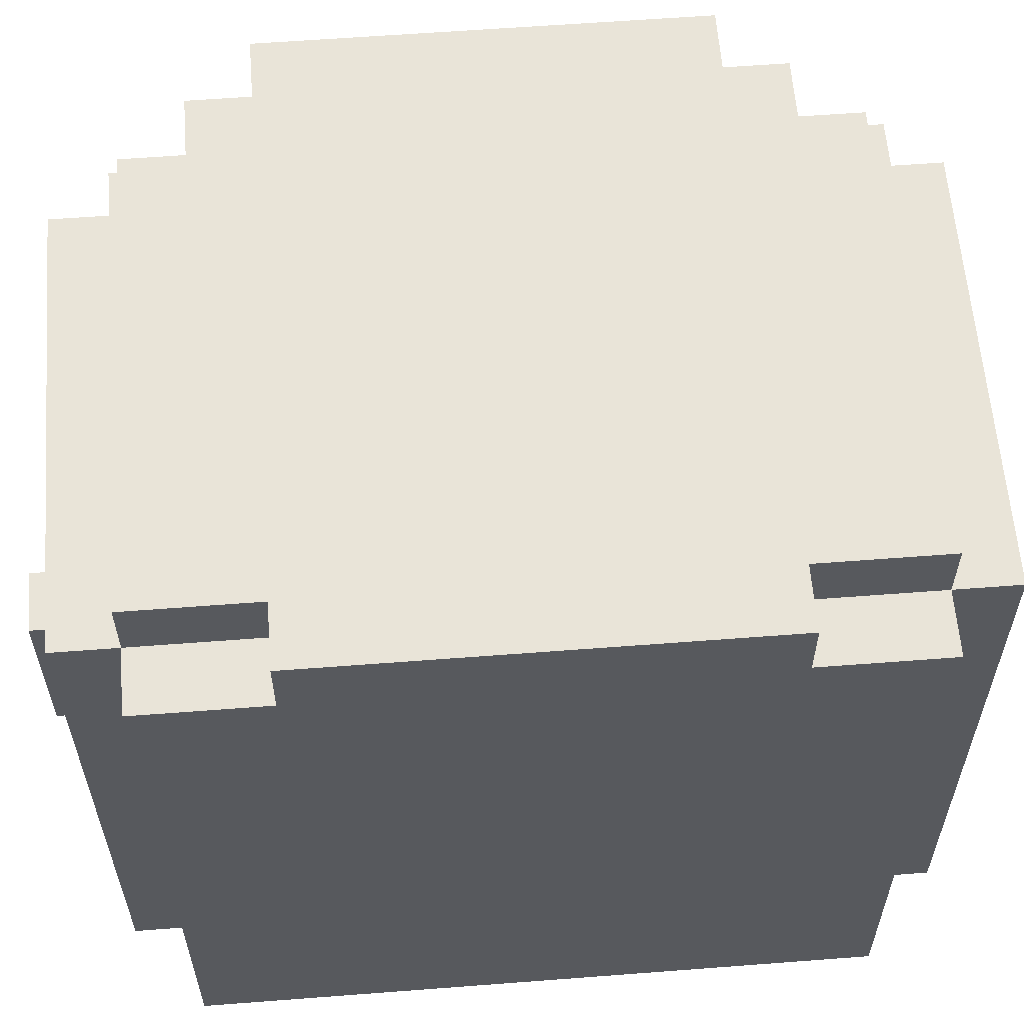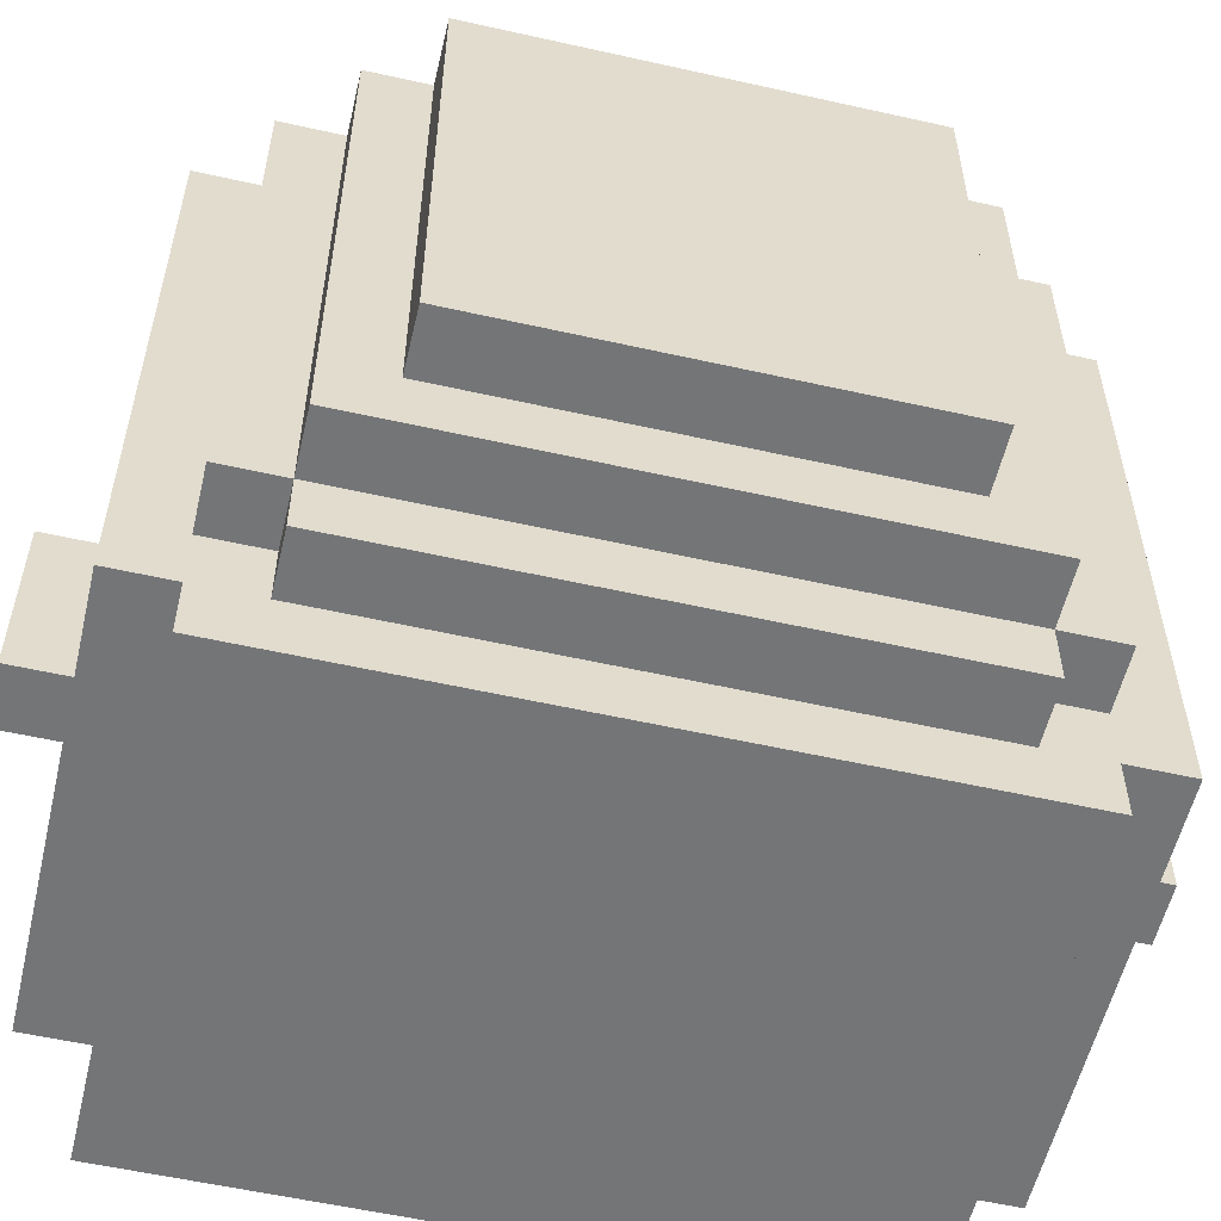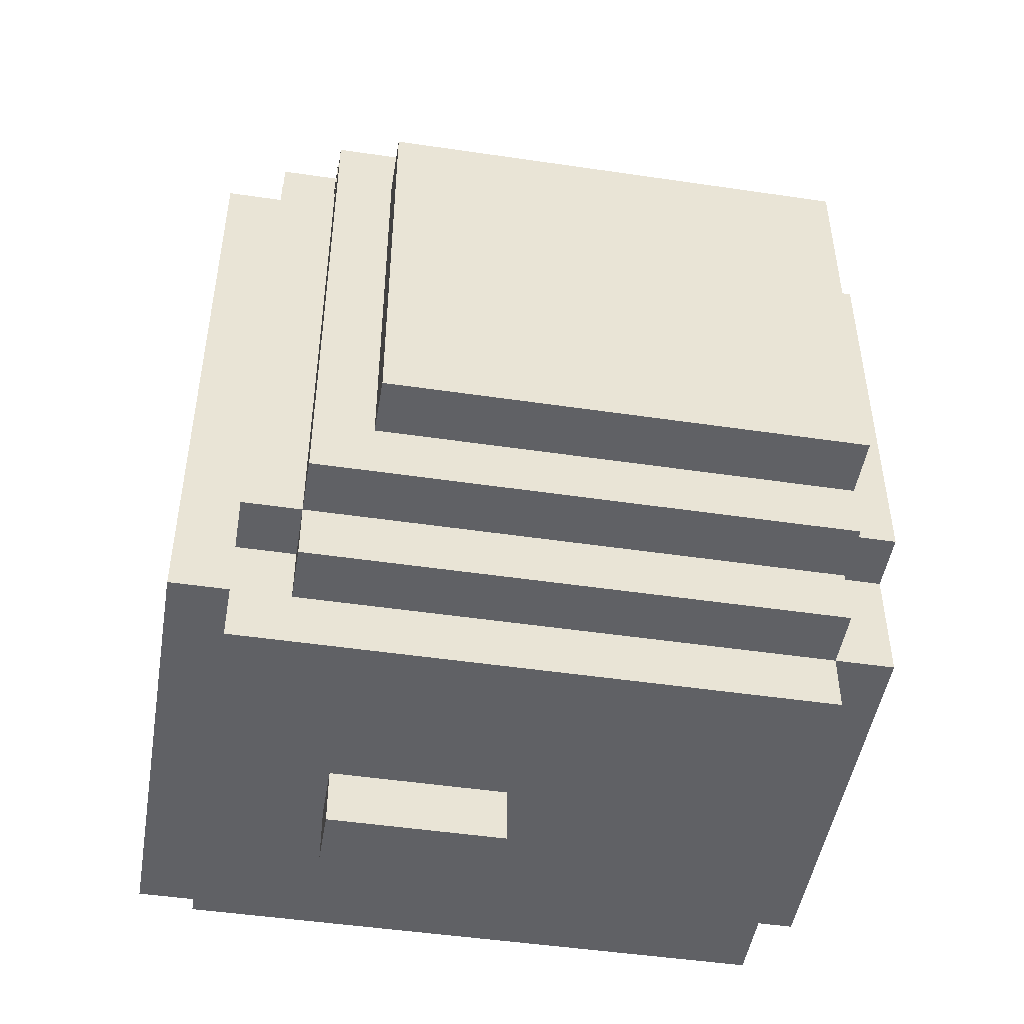
<metadata>
{"format":"obj","ext":"obj","renderer":"f3d","projection":"perspective","resolution":1024,"background":"white","views":[{"elev":60.2,"azim":-94.5,"up":"+Y"},{"elev":-56.5,"azim":76.8,"up":"+Y"},{"elev":-48.0,"azim":80.6,"up":"+Z"}]}
</metadata>
<code>
o head
v -0.6 3.6 0.6
v -0.6 3.6 -0.5
v -0.6 3.9 0.5
v -0.6 3.9 0.3
v -0.6 3.9 0.2
v -0.6 3.9 -0.1
v -0.6 3.9 -0.2
v -0.6 3.9 -0.4
v -0.6 4 0.6
v -0.6 4 0.5
v -0.6 4 0.4
v -0.6 4 0.3
v -0.6 4 0.2
v -0.6 4 0.1
v -0.6 4 -0.1
v -0.6 4 -0.2
v -0.6 4 -0.3
v -0.6 4 -0.4
v -0.6 4 -0.5
v -0.6 4.1 0.6
v -0.6 4.1 0.4
v -0.6 4.1 0.3
v -0.6 4.1 0.2
v -0.6 4.1 0.1
v -0.6 4.1 -1.788e-07
v -0.6 4.1 -0.1
v -0.6 4.1 -0.2
v -0.6 4.1 -0.3
v -0.6 4.1 -0.4
v -0.6 4.1 -0.5
v -0.6 4.2 0.6
v -0.6 4.2 0.3
v -0.6 4.2 -0.2
v -0.6 4.2 -0.5
v -0.6 4.3 0.1
v -0.6 4.3 -1.788e-07
v -0.6 4.3 -0.1
v -0.6 4.4 0.6
v -0.6 4.4 0.3
v -0.6 4.4 -0.4
v -0.6 4.4 -0.5
v -0.6 4.5 0.6
v -0.6 4.5 0.5
v -0.6 4.6 0.6
v -0.6 4.6 0.5
v -0.6 4.6 0.3
v -0.6 4.6 -0.4
v -0.6 4.7 0.6
v -0.6 4.7 0.4
v -0.6 4.7 -0.3
v -0.6 4.7 -0.5
v -0.6 4.8 0.4
v -0.6 4.8 -0.3
v -0.5 3.7 0.7
v -0.5 3.7 0.6
v -0.5 3.7 -0.5
v -0.5 3.7 -0.6
v -0.5 3.8 -0.5
v -0.5 3.8 -0.6
v -0.5 4 0.6
v -0.5 4 -0.5
v -0.5 4 -0.6
v -0.5 4.1 0.7
v -0.5 4.1 0.6
v -0.5 4.1 -0.5
v -0.5 4.2 0.6
v -0.5 4.2 -0.5
v -0.5 4.4 0.6
v -0.5 4.4 -0.5
v -0.5 4.5 0.7
v -0.5 4.5 0.6
v -0.5 4.5 -0.5
v -0.5 4.5 -0.6
v -0.5 4.6 0.6
v -0.5 4.7 0.7
v -0.5 4.7 0.6
v -0.5 4.7 0.4
v -0.5 4.7 -0.3
v -0.5 4.7 -0.5
v -0.5 4.7 -0.6
v -0.5 4.8 0.6
v -0.5 4.8 0.4
v -0.5 4.8 -0.3
v -0.5 4.8 -0.5
v -0.2 3.9 0.8
v -0.2 3.9 0.7
v -0.2 3.9 -0.6
v -0.2 3.9 -0.7
v -0.2 4 0.7
v -0.2 4.1 -0.6
v -0.2 4.2 0.8
v -0.2 4.2 0.7
v -0.2 4.2 -0.6
v -0.2 4.2 -0.7
v -0.1 3.9 0.8
v -0.1 3.9 0.7
v -0.1 3.9 -0.6
v -0.1 3.9 -0.7
v -0.1 4.2 0.8
v -0.1 4.2 0.7
v -0.1 4.2 -0.6
v -0.1 4.2 -0.7
v 0.2 3.6 0.6
v 0.2 3.6 -0.5
v 0.2 3.7 0.7
v 0.2 3.7 0.6
v 0.2 3.7 0.5
v 0.2 3.7 -0.4
v 0.2 3.7 -0.5
v 0.2 3.7 -0.6
v 0.2 3.8 0.7
v 0.2 3.8 0.6
v 0.2 3.8 0.5
v 0.2 3.8 -0.4
v 0.2 3.8 -0.5
v 0.2 3.8 -0.6
v 0.2 3.9 0.6
v 0.2 3.9 -0.5
v 0.2 4.2 0.6
v 0.2 4.2 -0.5
v 0.2 4.3 0.7
v 0.2 4.3 0.6
v 0.2 4.3 -0.5
v 0.2 4.3 -0.6
v 0.2 4.7 0.7
v 0.2 4.7 0.6
v 0.2 4.7 0.4
v 0.2 4.7 -0.3
v 0.2 4.7 -0.5
v 0.2 4.7 -0.6
v 0.2 4.8 0.6
v 0.2 4.8 0.4
v 0.2 4.8 -0.3
v 0.2 4.8 -0.5
v 0.3 3.7 0.5
v 0.3 3.7 -0.4
v 0.3 3.8 0.6
v 0.3 3.8 0.5
v 0.3 3.8 -0.4
v 0.3 3.8 -0.5
v 0.3 3.9 0.6
v 0.3 3.9 0.5
v 0.3 3.9 -0.4
v 0.3 3.9 -0.5
v 0.3 4.2 0.6
v 0.3 4.2 0.5
v 0.3 4.2 -0.4
v 0.3 4.2 -0.5
v 0.3 4.7 0.6
v 0.3 4.7 0.5
v 0.3 4.7 0.4
v 0.3 4.7 -0.3
v 0.3 4.7 -0.4
v 0.3 4.7 -0.5
v 0.3 4.8 0.4
v 0.3 4.8 -0.3
v 0.4 3.8 0.5
v 0.4 3.8 -0.4
v 0.4 3.9 0.5
v 0.4 3.9 0.4
v 0.4 3.9 -0.3
v 0.4 3.9 -0.4
v 0.4 4.2 0.5
v 0.4 4.2 0.4
v 0.4 4.2 -0.3
v 0.4 4.2 -0.4
v 0.4 4.7 0.5
v 0.4 4.7 0.4
v 0.4 4.7 -0.3
v 0.4 4.7 -0.4
v 0.5 3.9 0.4
v 0.5 3.9 -0.3
v 0.5 4.1 0.3
v 0.5 4.1 -0.1
v 0.5 4.1 -0.2
v 0.5 4.2 0.4
v 0.5 4.2 0.3
v 0.5 4.2 -0.1
v 0.5 4.2 -0.2
v 0.5 4.2 -0.3
v 0.5 4.7 0.4
v 0.5 4.7 -0.3
v -0.2 3.9 0.8
v -0.2 4.2 0.8
v -0.1 3.9 0.8
v -0.1 4.2 0.8
v -0.5 3.7 0.7
v -0.5 4.1 0.7
v -0.5 4.5 0.7
v -0.5 4.7 0.7
v -0.4 3.7 0.7
v -0.4 4.1 0.7
v -0.4 4.3 0.7
v -0.3 3.9 0.7
v -0.3 4 0.7
v -0.3 4.3 0.7
v -0.3 4.4 0.7
v -0.3 4.5 0.7
v -0.2 3.8 0.7
v -0.2 3.9 0.7
v -0.2 4 0.7
v -0.2 4.2 0.7
v -0.1 3.7 0.7
v -0.1 3.8 0.7
v -0.1 3.9 0.7
v -0.1 4.2 0.7
v -0.1 4.3 0.7
v -0.1 4.4 0.7
v -5.96e-08 3.8 0.7
v -5.96e-08 3.9 0.7
v 0.2 3.7 0.7
v 0.2 3.8 0.7
v 0.2 4.3 0.7
v 0.2 4.7 0.7
v -0.6 3.6 0.6
v -0.6 4 0.6
v -0.6 4.1 0.6
v -0.6 4.2 0.6
v -0.6 4.4 0.6
v -0.6 4.5 0.6
v -0.6 4.6 0.6
v -0.6 4.7 0.6
v -0.5 3.7 0.6
v -0.5 4 0.6
v -0.5 4.1 0.6
v -0.5 4.2 0.6
v -0.5 4.4 0.6
v -0.5 4.5 0.6
v -0.5 4.6 0.6
v -0.5 4.7 0.6
v -0.5 4.8 0.6
v -0.4 3.7 0.6
v -0.1 3.7 0.6
v -5.96e-08 3.6 0.6
v -5.96e-08 3.7 0.6
v 0.2 3.6 0.6
v 0.2 3.7 0.6
v 0.2 3.8 0.6
v 0.2 3.9 0.6
v 0.2 4.2 0.6
v 0.2 4.3 0.6
v 0.2 4.7 0.6
v 0.2 4.8 0.6
v 0.3 3.8 0.6
v 0.3 3.9 0.6
v 0.3 4.2 0.6
v 0.3 4.7 0.6
v 0.2 3.7 0.5
v 0.2 3.8 0.5
v 0.3 3.7 0.5
v 0.3 3.8 0.5
v 0.3 3.9 0.5
v 0.3 4.2 0.5
v 0.3 4.7 0.5
v 0.4 3.8 0.5
v 0.4 3.9 0.5
v 0.4 4.2 0.5
v 0.4 4.7 0.5
v -0.6 4.7 0.4
v -0.6 4.8 0.4
v -0.5 4.7 0.4
v -0.5 4.8 0.4
v 0.2 4.7 0.4
v 0.2 4.8 0.4
v 0.3 4.7 0.4
v 0.3 4.8 0.4
v 0.4 3.9 0.4
v 0.4 4.2 0.4
v 0.4 4.7 0.4
v 0.5 3.9 0.4
v 0.5 4.2 0.4
v 0.5 4.7 0.4
v -0.6 4.7 -0.3
v -0.6 4.8 -0.3
v -0.5 4.7 -0.3
v -0.5 4.8 -0.3
v 0.2 4.7 -0.3
v 0.2 4.8 -0.3
v 0.3 4.7 -0.3
v 0.3 4.8 -0.3
v 0.4 3.9 -0.3
v 0.4 4.2 -0.3
v 0.4 4.7 -0.3
v 0.5 3.9 -0.3
v 0.5 4.2 -0.3
v 0.5 4.7 -0.3
v 0.2 3.7 -0.4
v 0.2 3.8 -0.4
v 0.3 3.7 -0.4
v 0.3 3.8 -0.4
v 0.3 3.9 -0.4
v 0.3 4.2 -0.4
v 0.3 4.7 -0.4
v 0.4 3.8 -0.4
v 0.4 3.9 -0.4
v 0.4 4.2 -0.4
v 0.4 4.7 -0.4
v -0.6 3.6 -0.5
v -0.6 4 -0.5
v -0.6 4.1 -0.5
v -0.6 4.2 -0.5
v -0.6 4.4 -0.5
v -0.6 4.7 -0.5
v -0.5 3.7 -0.5
v -0.5 3.8 -0.5
v -0.5 4 -0.5
v -0.5 4.1 -0.5
v -0.5 4.2 -0.5
v -0.5 4.4 -0.5
v -0.5 4.5 -0.5
v -0.5 4.7 -0.5
v -0.5 4.8 -0.5
v -0.3 3.7 -0.5
v -5.96e-08 3.6 -0.5
v -5.96e-08 3.7 -0.5
v 0.2 3.6 -0.5
v 0.2 3.7 -0.5
v 0.2 3.8 -0.5
v 0.2 3.9 -0.5
v 0.2 4.2 -0.5
v 0.2 4.3 -0.5
v 0.2 4.7 -0.5
v 0.2 4.8 -0.5
v 0.3 3.8 -0.5
v 0.3 3.9 -0.5
v 0.3 4.2 -0.5
v 0.3 4.7 -0.5
v -0.5 3.7 -0.6
v -0.5 3.8 -0.6
v -0.5 4 -0.6
v -0.5 4.5 -0.6
v -0.5 4.7 -0.6
v -0.4 3.8 -0.6
v -0.4 3.9 -0.6
v -0.4 4 -0.6
v -0.4 4.3 -0.6
v -0.3 3.7 -0.6
v -0.3 3.8 -0.6
v -0.3 3.9 -0.6
v -0.3 4.1 -0.6
v -0.3 4.4 -0.6
v -0.3 4.5 -0.6
v -0.2 3.8 -0.6
v -0.2 3.9 -0.6
v -0.2 4.1 -0.6
v -0.2 4.2 -0.6
v -0.2 4.3 -0.6
v -0.1 3.9 -0.6
v -0.1 4.2 -0.6
v -0.1 4.3 -0.6
v -0.1 4.4 -0.6
v -5.96e-08 3.8 -0.6
v -5.96e-08 3.9 -0.6
v 0.2 3.7 -0.6
v 0.2 3.8 -0.6
v 0.2 4.3 -0.6
v 0.2 4.7 -0.6
v -0.2 3.9 -0.7
v -0.2 4.2 -0.7
v -0.1 3.9 -0.7
v -0.1 4.2 -0.7
v -0.6 3.6 0.6
v -5.96e-08 3.6 0.6
v 0.2 3.6 0.6
v -5.96e-08 3.6 0.4
v 0.1 3.6 0.4
v -5.96e-08 3.6 -0.3
v 0.1 3.6 -0.3
v -0.6 3.6 -0.5
v -5.96e-08 3.6 -0.5
v 0.2 3.6 -0.5
v -0.5 3.7 0.7
v -0.4 3.7 0.7
v -0.1 3.7 0.7
v 0.2 3.7 0.7
v -0.5 3.7 0.6
v -0.4 3.7 0.6
v -0.1 3.7 0.6
v -5.96e-08 3.7 0.6
v 0.2 3.7 0.6
v 0.2 3.7 0.5
v 0.3 3.7 0.5
v 0.2 3.7 -0.4
v 0.3 3.7 -0.4
v -0.5 3.7 -0.5
v -0.3 3.7 -0.5
v -5.96e-08 3.7 -0.5
v 0.2 3.7 -0.5
v -0.5 3.7 -0.6
v -0.3 3.7 -0.6
v 0.2 3.7 -0.6
v 0.2 3.8 0.6
v 0.3 3.8 0.6
v 0.2 3.8 0.5
v 0.3 3.8 0.5
v 0.4 3.8 0.5
v 0.2 3.8 -0.4
v 0.3 3.8 -0.4
v 0.4 3.8 -0.4
v 0.2 3.8 -0.5
v 0.3 3.8 -0.5
v -0.2 3.9 0.8
v -0.1 3.9 0.8
v -0.2 3.9 0.7
v -0.1 3.9 0.7
v 0.4 3.9 0.4
v 0.5 3.9 0.4
v 0.4 3.9 -0.3
v 0.5 3.9 -0.3
v -0.2 3.9 -0.6
v -0.1 3.9 -0.6
v -0.2 3.9 -0.7
v -0.1 3.9 -0.7
v -0.2 4.2 0.8
v -0.1 4.2 0.8
v -0.2 4.2 0.7
v -0.1 4.2 0.7
v -0.2 4.2 -0.6
v -0.1 4.2 -0.6
v -0.2 4.2 -0.7
v -0.1 4.2 -0.7
v -0.5 4.7 0.7
v 0.2 4.7 0.7
v -0.6 4.7 0.6
v -0.5 4.7 0.6
v 0.2 4.7 0.6
v 0.3 4.7 0.6
v 0.3 4.7 0.5
v 0.4 4.7 0.5
v -0.6 4.7 0.4
v -0.5 4.7 0.4
v 0.2 4.7 0.4
v 0.3 4.7 0.4
v 0.4 4.7 0.4
v 0.5 4.7 0.4
v -0.6 4.7 -0.3
v -0.5 4.7 -0.3
v 0.2 4.7 -0.3
v 0.3 4.7 -0.3
v 0.4 4.7 -0.3
v 0.5 4.7 -0.3
v 0.3 4.7 -0.4
v 0.4 4.7 -0.4
v -0.6 4.7 -0.5
v -0.5 4.7 -0.5
v 0.2 4.7 -0.5
v 0.3 4.7 -0.5
v -0.5 4.7 -0.6
v 0.2 4.7 -0.6
v -0.5 4.8 0.6
v 0.2 4.8 0.6
v -0.6 4.8 0.4
v -0.5 4.8 0.4
v 0.2 4.8 0.4
v 0.3 4.8 0.4
v -0.6 4.8 -0.3
v -0.5 4.8 -0.3
v 0.2 4.8 -0.3
v 0.3 4.8 -0.3
v -0.5 4.8 -0.5
v 0.2 4.8 -0.5
f 3 2 1
f 4 2 3
f 5 2 4
f 6 2 5
f 7 2 6
f 8 2 7
f 9 3 1
f 10 4 3
f 10 3 9
f 11 4 10
f 12 5 4
f 12 4 11
f 13 6 5
f 13 5 12
f 14 6 13
f 15 7 6
f 15 6 14
f 16 8 7
f 16 7 15
f 17 8 16
f 18 2 8
f 18 8 17
f 19 2 18
f 20 11 10
f 20 10 9
f 21 12 11
f 21 11 20
f 22 13 12
f 22 12 21
f 23 14 13
f 23 13 22
f 24 15 14
f 24 14 23
f 25 15 24
f 26 16 15
f 26 15 25
f 27 17 16
f 27 16 26
f 28 18 17
f 28 17 27
f 29 19 18
f 29 18 28
f 30 19 29
f 31 22 21
f 31 21 20
f 32 23 22
f 32 22 31
f 32 24 23
f 33 28 27
f 33 30 29
f 33 27 26
f 33 29 28
f 34 30 33
f 35 24 32
f 35 32 31
f 35 25 24
f 36 26 25
f 36 25 35
f 37 34 33
f 37 26 36
f 37 33 26
f 38 35 31
f 38 36 35
f 38 37 36
f 39 37 38
f 40 34 37
f 40 37 39
f 41 34 40
f 42 39 38
f 43 39 42
f 44 43 42
f 45 39 43
f 45 43 44
f 46 40 39
f 46 39 45
f 47 41 40
f 47 40 46
f 48 45 44
f 48 46 45
f 48 47 46
f 49 47 48
f 50 47 49
f 51 41 47
f 51 47 50
f 52 50 49
f 53 50 52
f 58 57 56
f 59 57 58
f 60 55 54
f 61 59 58
f 62 59 61
f 63 60 54
f 64 60 63
f 65 62 61
f 66 64 63
f 67 62 65
f 68 66 63
f 69 62 67
f 70 68 63
f 71 68 70
f 72 62 69
f 73 62 72
f 74 71 70
f 75 74 70
f 76 74 75
f 79 73 72
f 80 73 79
f 81 77 76
f 82 77 81
f 83 79 78
f 84 79 83
f 89 86 85
f 90 88 87
f 91 89 85
f 92 89 91
f 93 88 90
f 94 88 93
f 95 96 99
f 99 96 100
f 97 98 101
f 101 98 102
f 103 104 106
f 106 104 107
f 107 104 108
f 108 104 109
f 105 106 111
f 106 107 111
f 111 107 112
f 112 107 113
f 109 110 114
f 108 109 114
f 114 110 115
f 115 110 116
f 111 112 117
f 115 116 118
f 111 117 119
f 118 116 120
f 111 119 121
f 121 119 122
f 120 116 123
f 123 116 124
f 121 122 125
f 125 122 126
f 123 124 129
f 129 124 130
f 126 127 131
f 131 127 132
f 128 129 133
f 133 129 134
f 135 136 138
f 138 136 139
f 137 138 141
f 141 138 142
f 139 140 143
f 143 140 144
f 141 142 145
f 145 142 146
f 143 144 147
f 147 144 148
f 145 146 149
f 149 146 150
f 147 148 153
f 153 148 154
f 151 152 155
f 155 152 156
f 157 158 159
f 159 158 160
f 160 158 161
f 161 158 162
f 159 160 163
f 163 160 164
f 161 162 165
f 165 162 166
f 163 164 167
f 167 164 168
f 165 166 169
f 169 166 170
f 171 172 173
f 173 172 174
f 174 172 175
f 171 173 176
f 173 174 177
f 176 173 177
f 174 175 178
f 177 174 178
f 175 172 179
f 178 175 179
f 179 172 180
f 177 178 181
f 176 177 181
f 179 180 181
f 178 179 181
f 181 180 182
f 185 184 183
f 186 184 185
f 191 188 187
f 192 189 188
f 192 188 191
f 193 189 192
f 194 192 191
f 194 193 192
f 195 193 194
f 196 189 193
f 196 193 195
f 197 189 196
f 198 190 189
f 198 189 197
f 199 194 191
f 200 195 194
f 200 194 199
f 201 197 196
f 201 195 200
f 201 196 195
f 202 197 201
f 203 199 191
f 204 200 199
f 204 199 203
f 205 200 204
f 206 197 202
f 207 197 206
f 208 198 197
f 208 197 207
f 209 205 204
f 209 204 203
f 210 207 206
f 210 205 209
f 210 206 205
f 211 209 203
f 212 210 209
f 212 209 211
f 213 207 210
f 213 210 212
f 213 208 207
f 214 198 208
f 214 208 213
f 214 190 198
f 223 216 215
f 224 217 216
f 224 216 223
f 225 218 217
f 225 217 224
f 226 219 218
f 226 218 225
f 227 220 219
f 227 219 226
f 228 221 220
f 228 220 227
f 229 222 221
f 229 221 228
f 230 222 229
f 232 223 215
f 233 232 215
f 234 233 215
f 235 233 234
f 236 235 234
f 237 235 236
f 242 231 230
f 243 231 242
f 244 239 238
f 245 240 239
f 245 239 244
f 246 241 240
f 246 240 245
f 246 242 241
f 247 242 246
f 250 249 248
f 251 249 250
f 255 252 251
f 256 253 252
f 256 252 255
f 257 254 253
f 257 253 256
f 258 254 257
f 261 260 259
f 262 260 261
f 265 264 263
f 266 264 265
f 270 268 267
f 271 269 268
f 271 268 270
f 272 269 271
f 273 274 275
f 275 274 276
f 277 278 279
f 279 278 280
f 281 282 284
f 282 283 285
f 284 282 285
f 285 283 286
f 287 288 289
f 289 288 290
f 290 291 294
f 291 292 295
f 294 291 295
f 292 293 296
f 295 292 296
f 296 293 297
f 298 299 304
f 304 299 305
f 299 300 306
f 305 299 306
f 300 301 307
f 306 300 307
f 301 302 308
f 307 301 308
f 302 303 309
f 308 302 309
f 309 303 310
f 310 303 311
f 298 304 313
f 298 313 314
f 314 313 315
f 314 315 316
f 316 315 317
f 311 312 322
f 322 312 323
f 318 319 324
f 319 320 325
f 324 319 325
f 320 321 326
f 325 320 326
f 321 322 326
f 326 322 327
f 328 329 333
f 329 330 333
f 333 330 334
f 330 331 335
f 334 330 335
f 335 331 336
f 333 334 337
f 328 333 337
f 337 334 338
f 335 336 339
f 338 334 339
f 334 335 339
f 339 336 340
f 336 331 341
f 331 332 342
f 341 331 342
f 337 338 343
f 338 339 343
f 339 340 343
f 343 340 344
f 340 336 345
f 344 340 345
f 345 336 346
f 336 341 347
f 346 336 347
f 343 344 348
f 346 347 349
f 347 341 350
f 349 347 350
f 341 342 351
f 350 341 351
f 343 348 352
f 337 343 352
f 348 349 353
f 352 348 353
f 349 350 353
f 337 352 354
f 352 353 355
f 354 352 355
f 353 350 356
f 355 353 356
f 350 351 356
f 351 342 357
f 356 351 357
f 342 332 357
f 358 359 360
f 360 359 361
f 365 363 362
f 365 364 363
f 366 364 365
f 367 365 362
f 367 366 365
f 368 364 366
f 368 366 367
f 369 367 362
f 370 368 367
f 370 367 369
f 371 364 368
f 371 368 370
f 376 373 372
f 377 374 373
f 377 373 376
f 378 375 374
f 378 374 377
f 379 375 378
f 380 375 379
f 383 382 381
f 384 382 383
f 389 386 385
f 390 388 387
f 390 386 389
f 390 387 386
f 391 388 390
f 394 393 392
f 395 393 394
f 398 396 395
f 399 396 398
f 400 398 397
f 401 398 400
f 404 403 402
f 405 403 404
f 408 407 406
f 409 407 408
f 412 411 410
f 413 411 412
f 414 415 416
f 416 415 417
f 418 419 420
f 420 419 421
f 422 423 425
f 425 423 426
f 426 427 428
f 424 425 430
f 430 425 431
f 428 429 432
f 426 428 432
f 432 429 433
f 433 429 434
f 434 435 439
f 433 434 439
f 439 435 440
f 440 435 441
f 438 439 442
f 439 440 442
f 442 440 443
f 436 437 444
f 444 437 445
f 438 442 446
f 446 442 447
f 445 446 448
f 448 446 449
f 450 451 453
f 453 451 454
f 452 453 456
f 454 455 456
f 453 454 456
f 456 455 457
f 457 455 458
f 458 455 459
f 457 458 460
f 460 458 461

</code>
